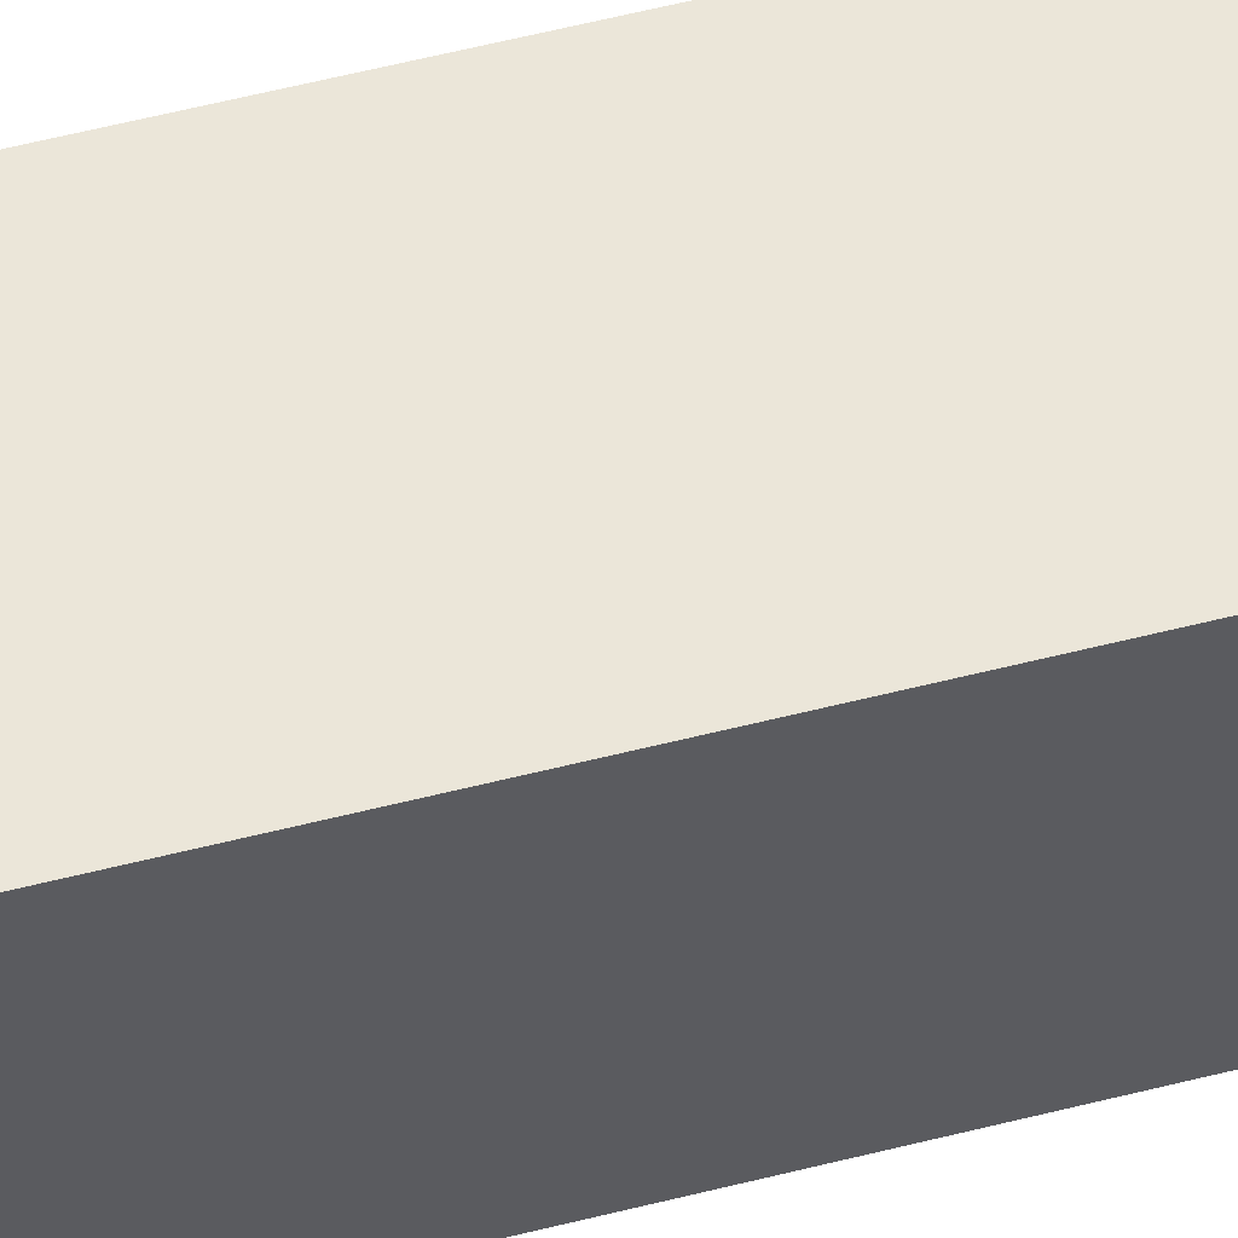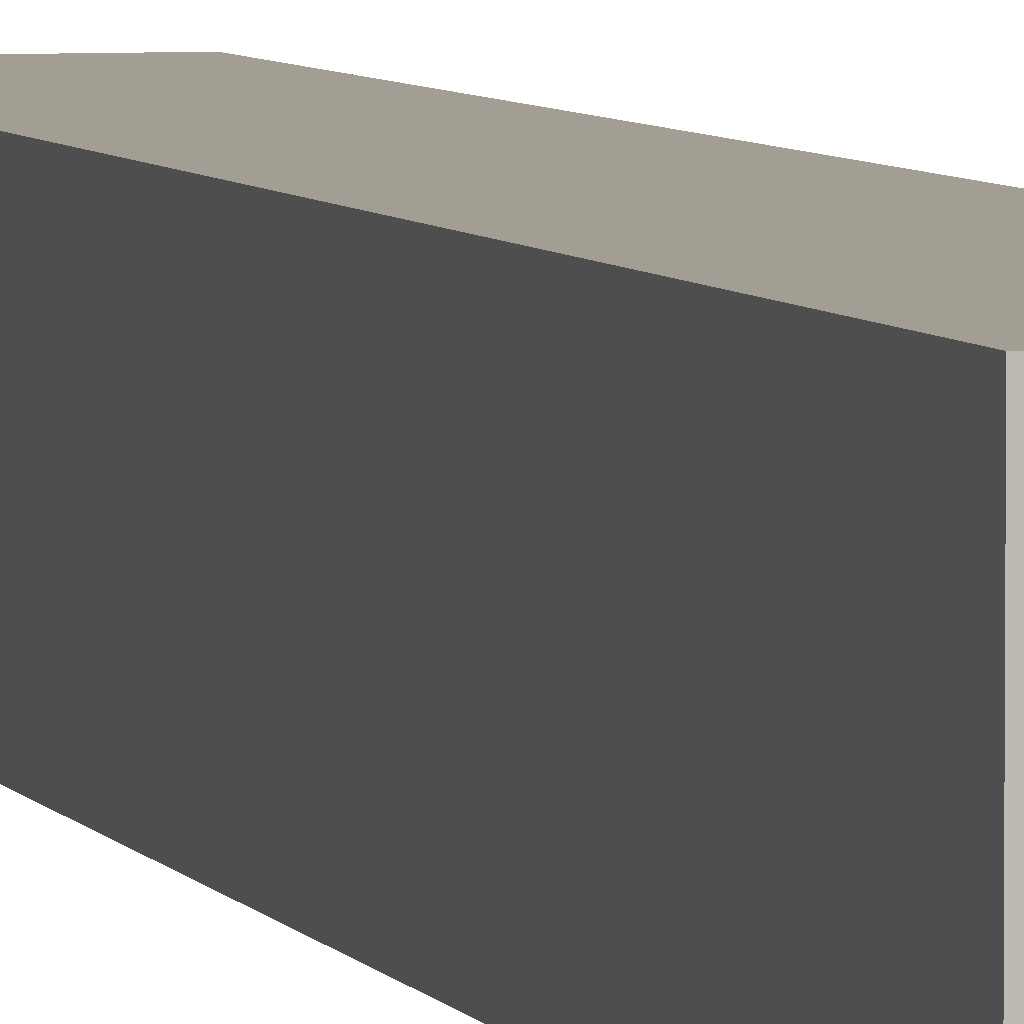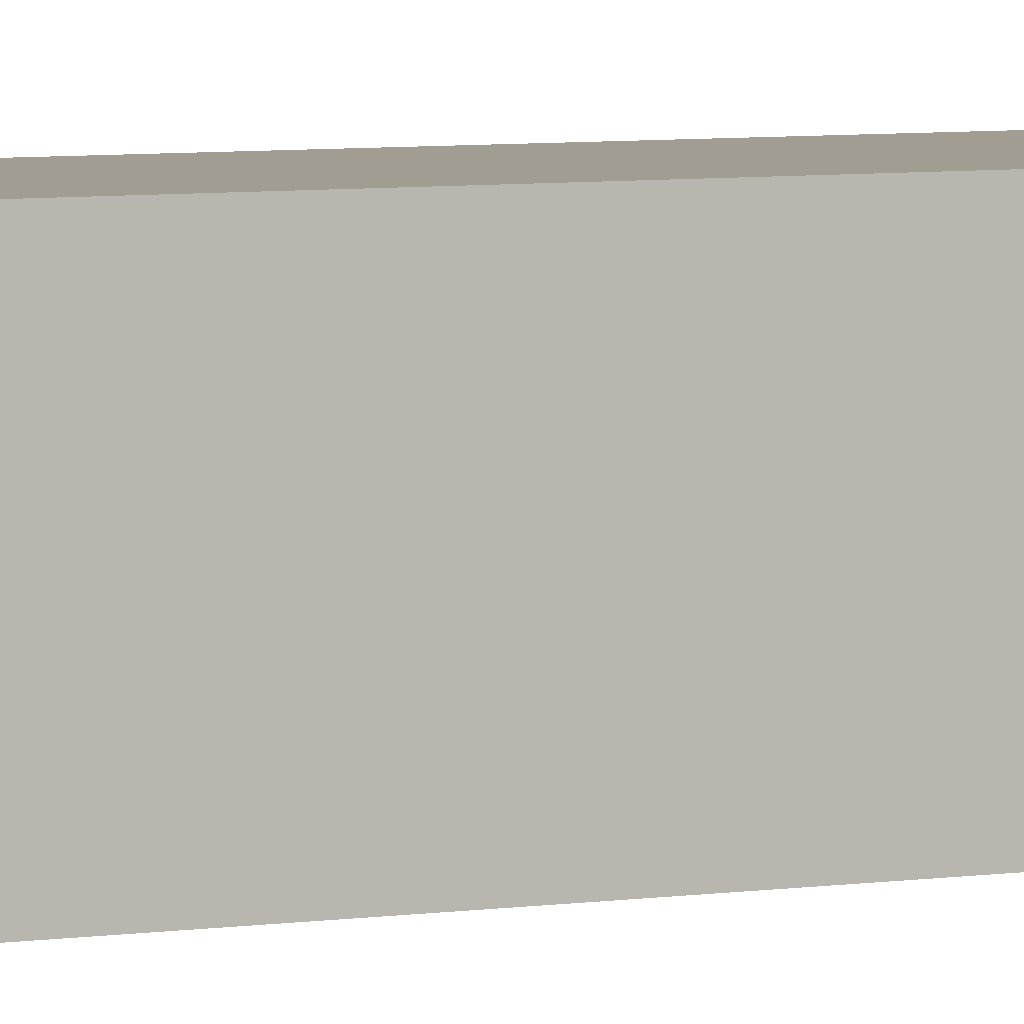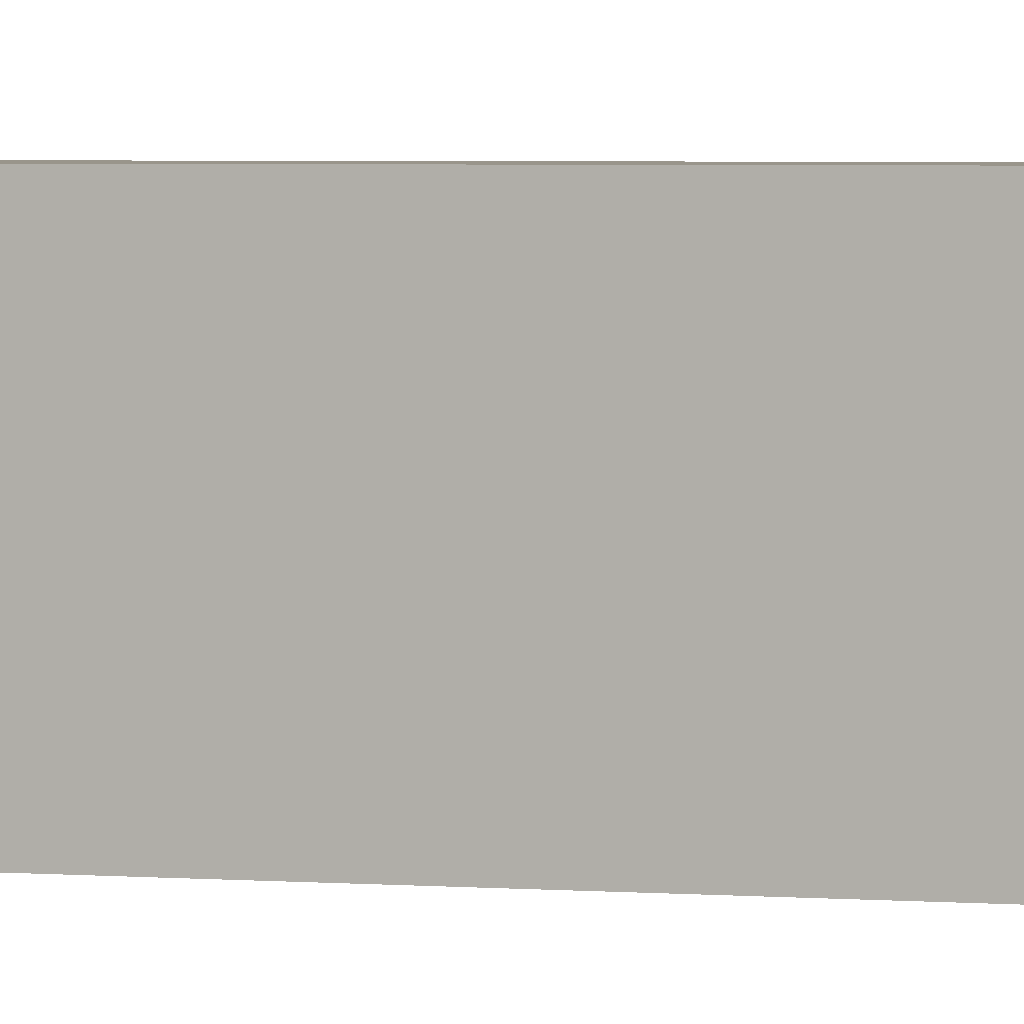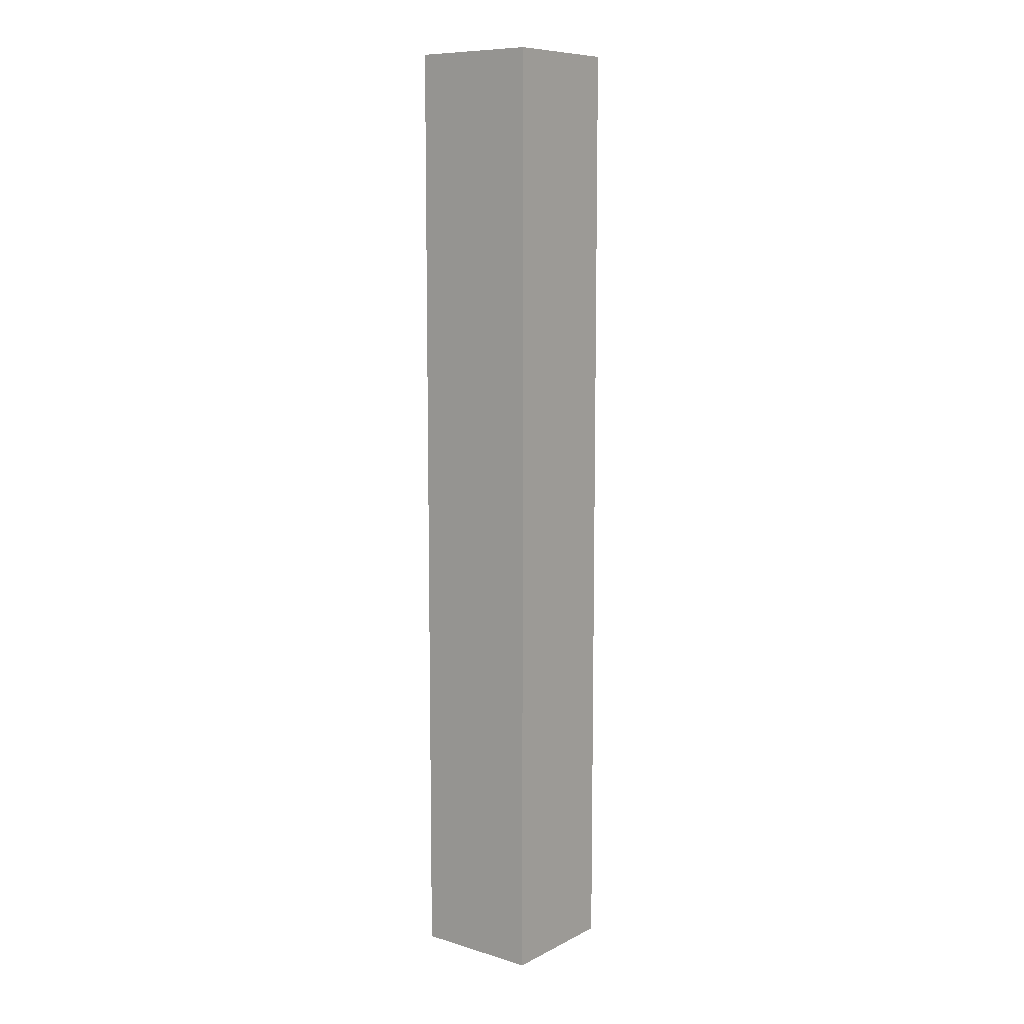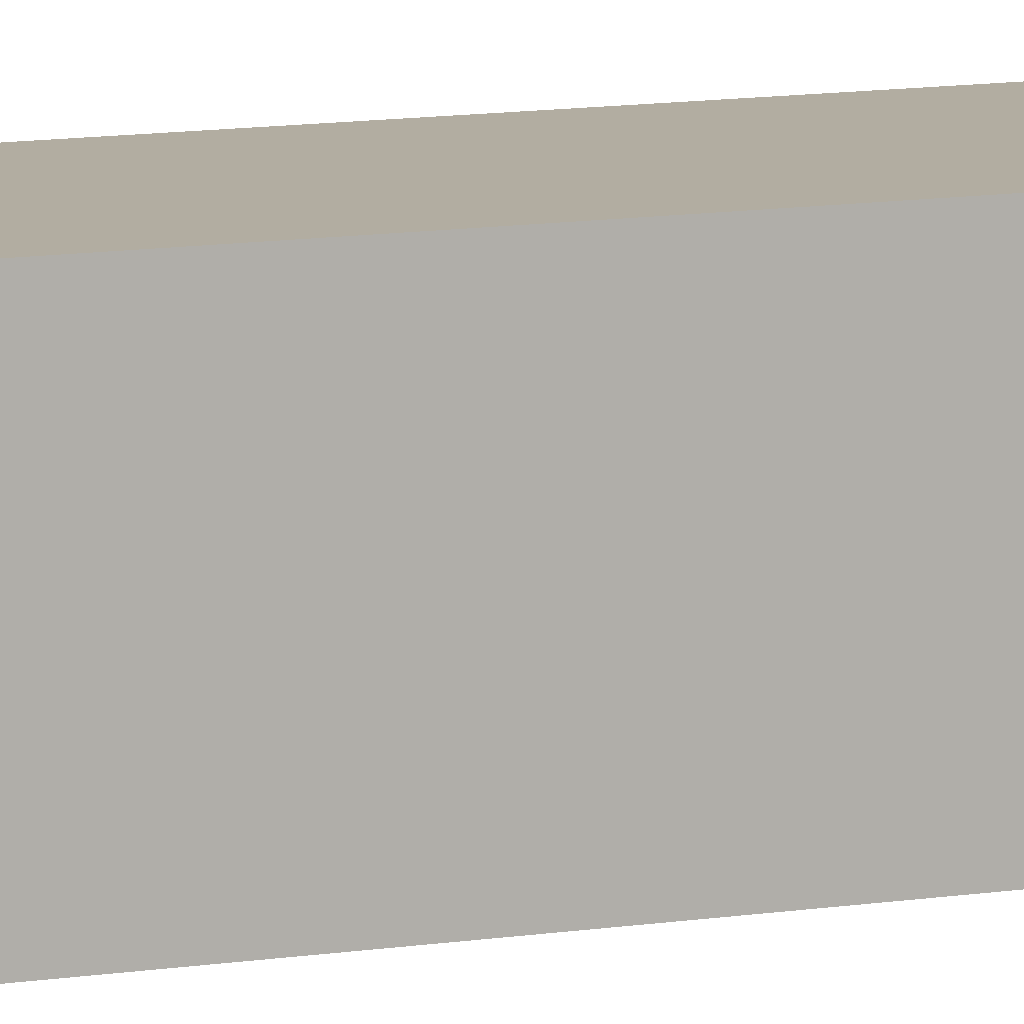
<metadata>
{"format":"obj","ext":"obj","renderer":"f3d","projection":"perspective","resolution":1024,"background":"white","views":[{"elev":56.2,"azim":-105.0,"up":"+Z"},{"elev":5.0,"azim":-15.6,"up":"+Z"},{"elev":4.8,"azim":-119.5,"up":"+Z"},{"elev":2.2,"azim":-67.3,"up":"+Z"},{"elev":9.3,"azim":-52.0,"up":"+Y"},{"elev":10.5,"azim":-112.5,"up":"+Z"}]}
</metadata>
<code>
v -0.25 -1.875 0.5
v -0.5 -1.875 0.5
v -0.5 -1.875 0.25
v -0.25 -1.875 0.25
v -0.25 0 0.5
v -0.5 0 0.5
v -0.5 0 0.25
v -0.25 0 0.25
f 1 2 3
f 1 3 4
f 1 4 5
f 1 5 6
f 1 6 2
f 2 6 7
f 2 7 3
f 3 7 8
f 3 8 4
f 4 8 5

</code>
